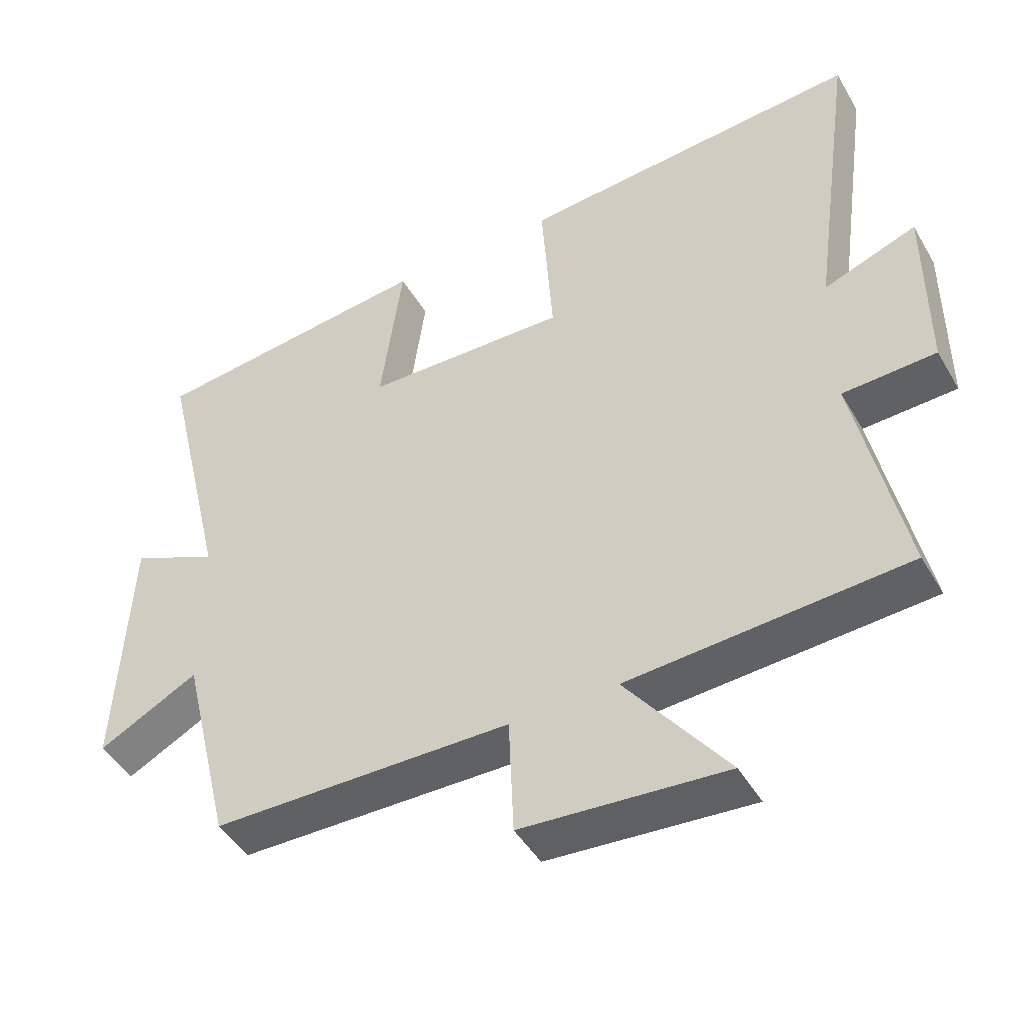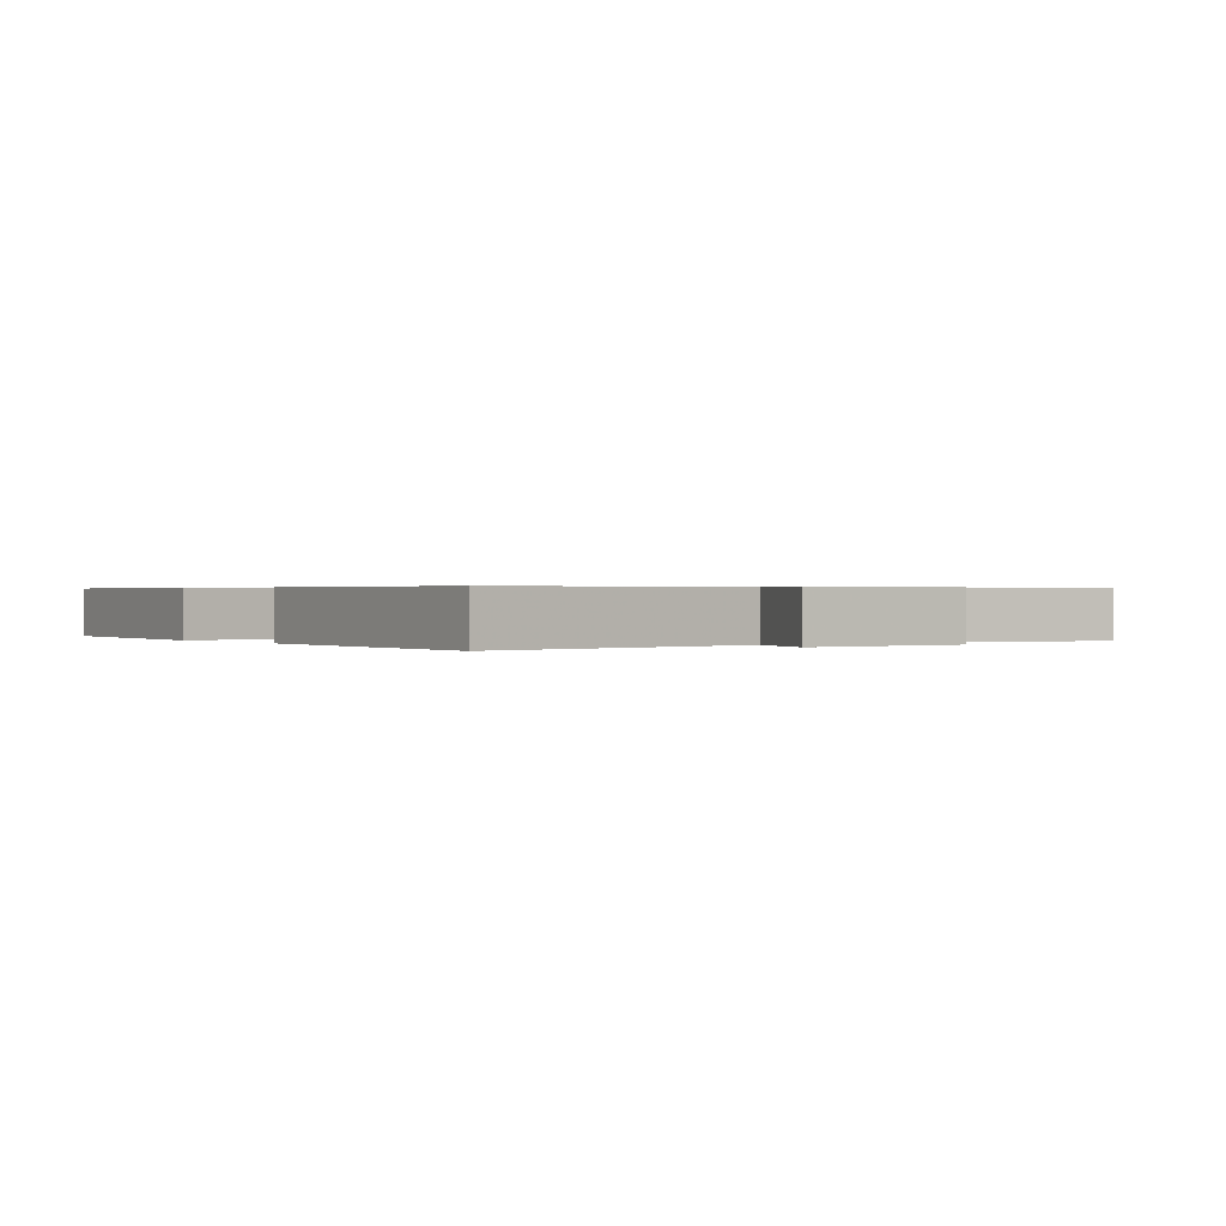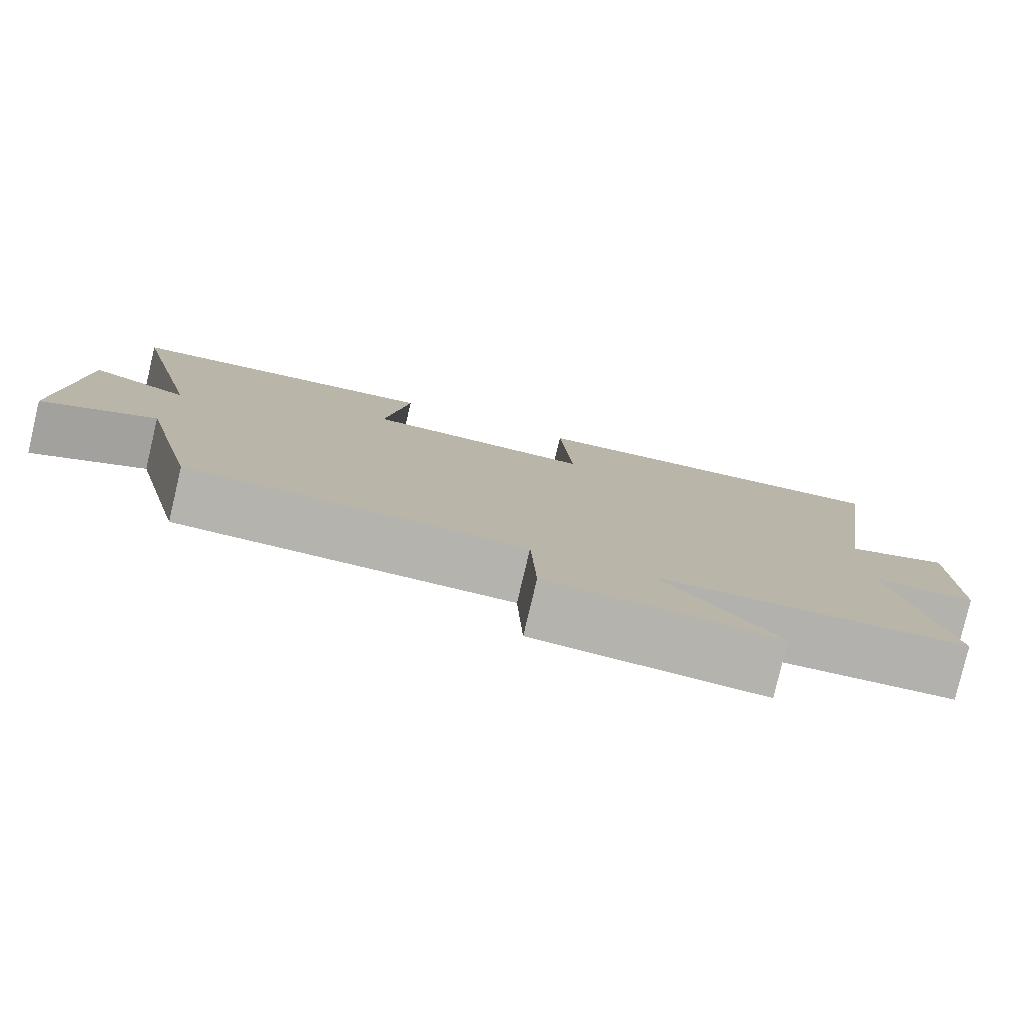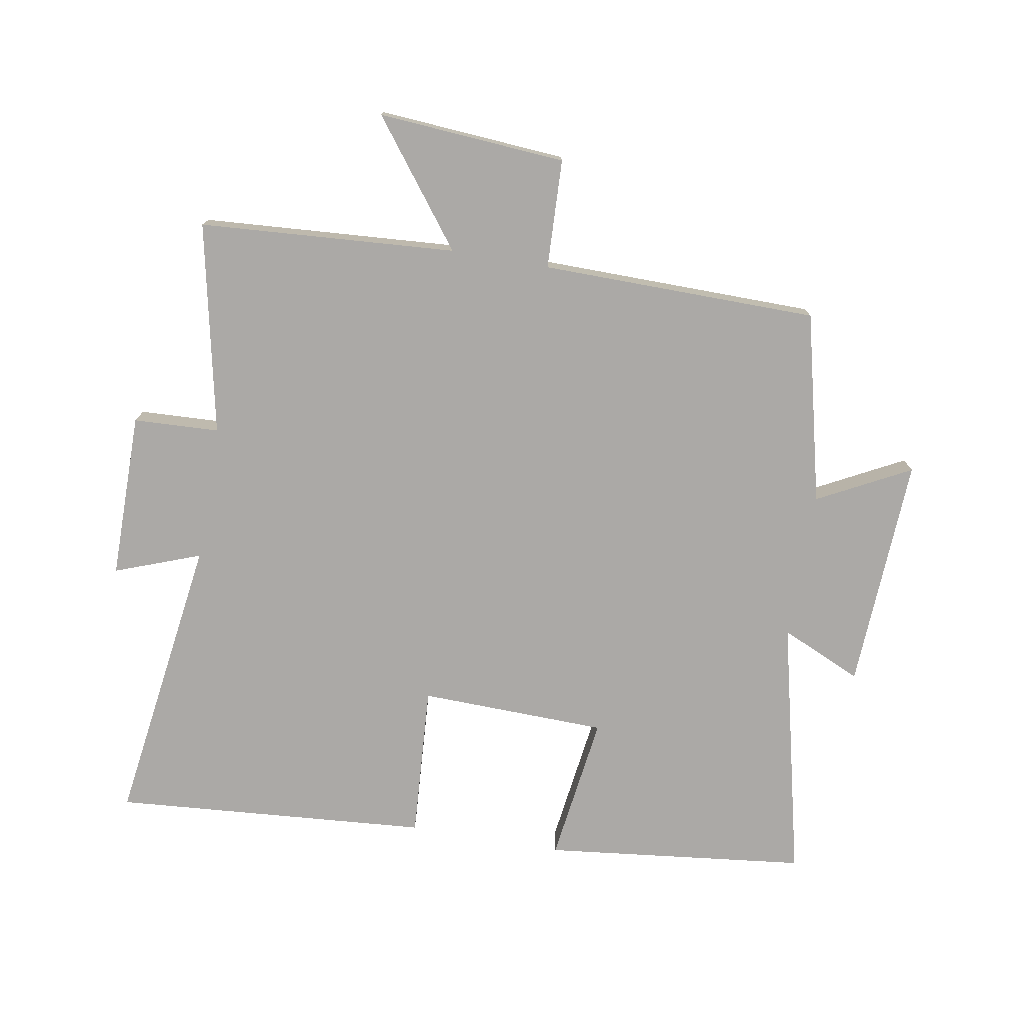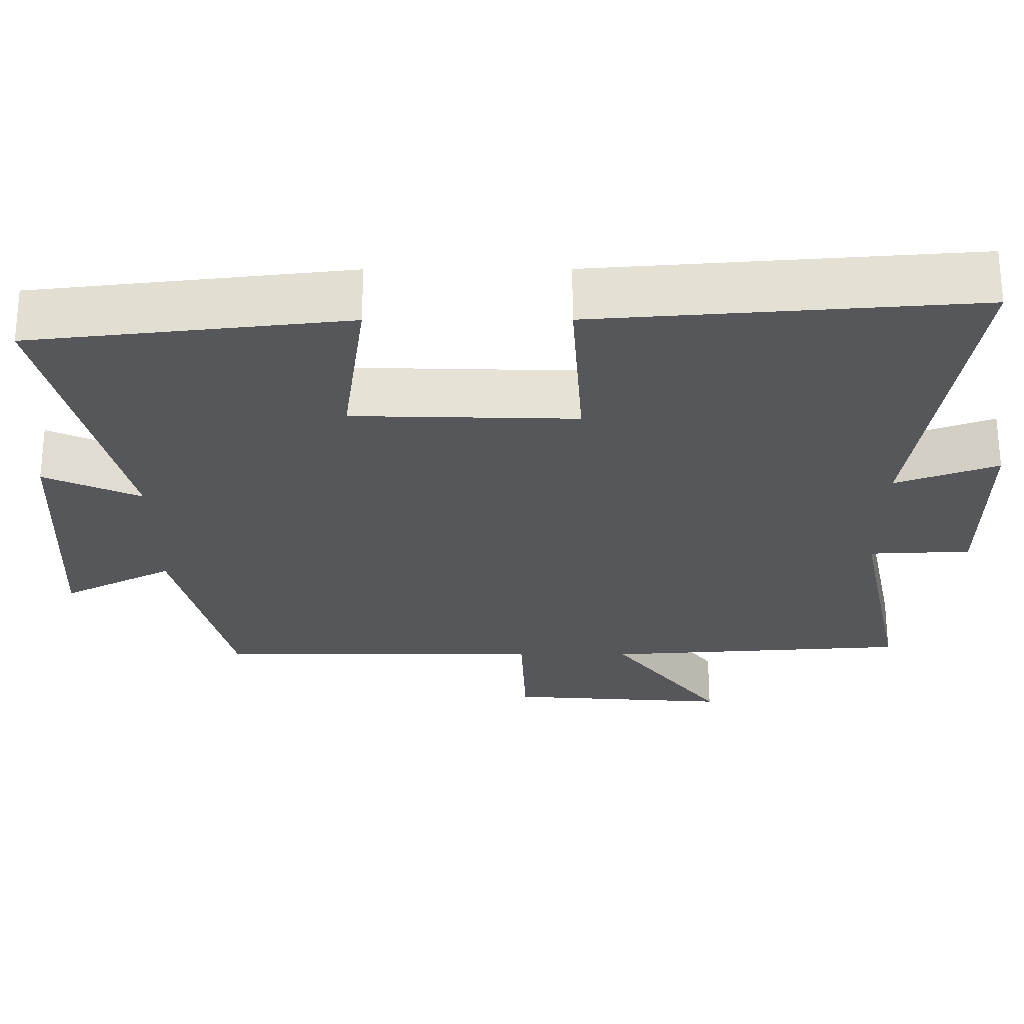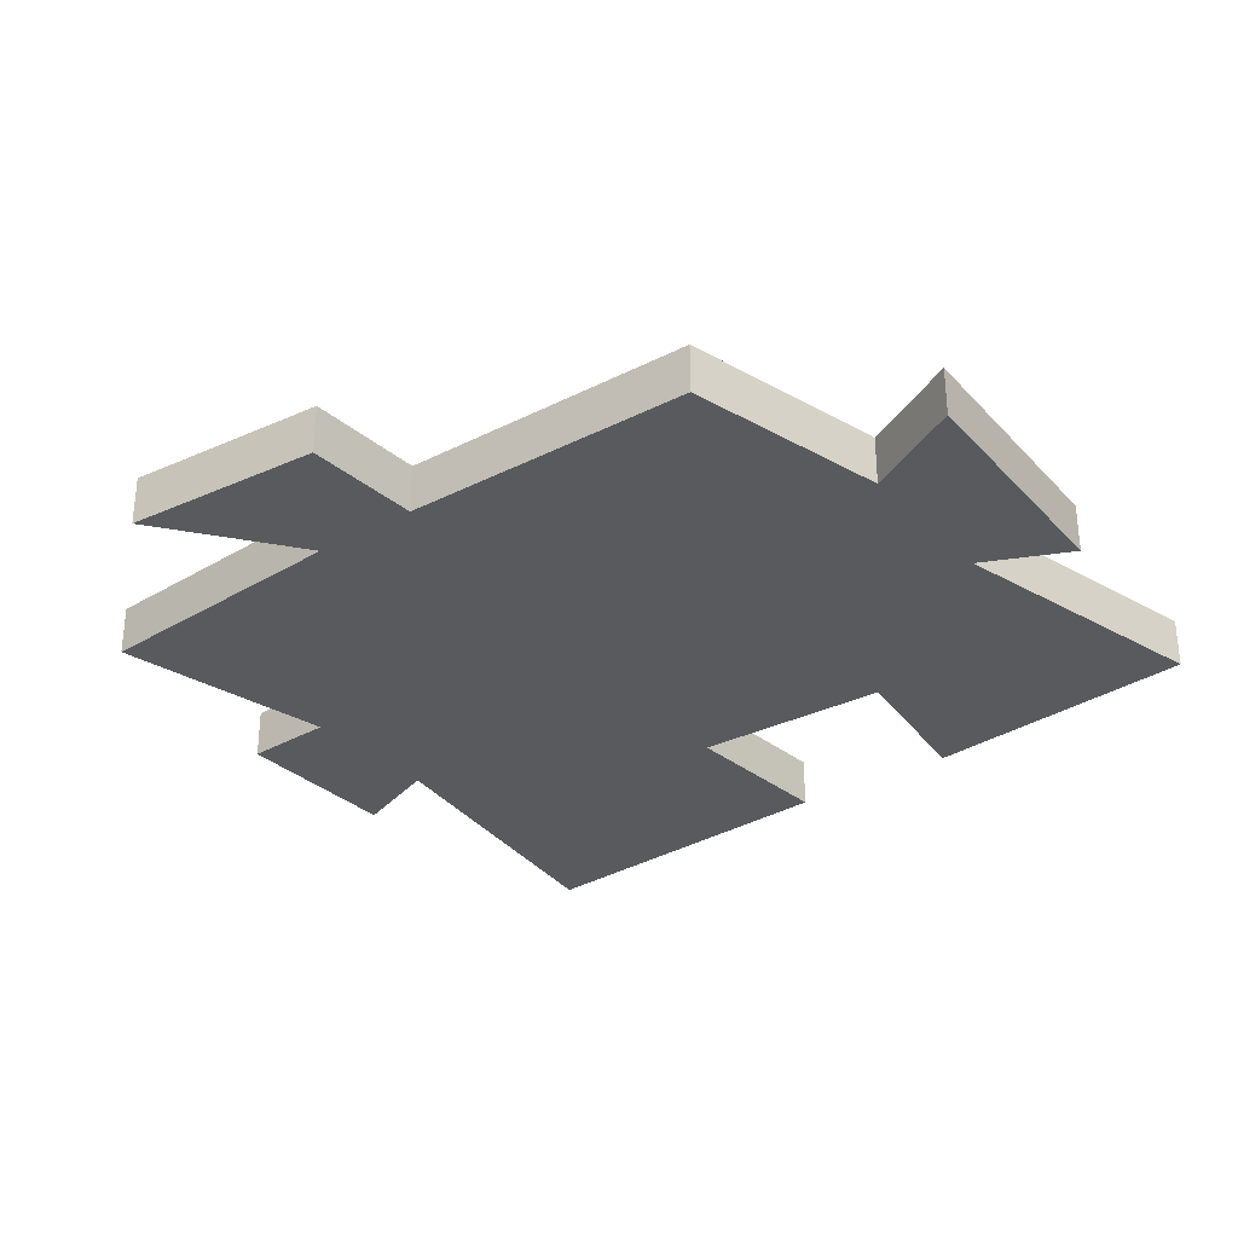
<metadata>
{"format":"obj","ext":"obj","renderer":"f3d","projection":"perspective","resolution":1024,"background":"white","views":[{"elev":-45.9,"azim":28.8,"up":"+Z"},{"elev":0.4,"azim":53.4,"up":"+Y"},{"elev":-79.8,"azim":-13.3,"up":"+Z"},{"elev":-75.6,"azim":170.2,"up":"+Y"},{"elev":63.6,"azim":-0.1,"up":"+Z"},{"elev":-30.6,"azim":-142.9,"up":"+Y"}]}
</metadata>
<code>
v -0.598 0.07 0.453
v -0.182 0.07 0.5
v -0.214 0.07 0.265
v 0.082 0.07 0.257
v 0.066 0.07 0.5
v 0.565 0.07 0.538
v 0.5 0.07 0.077
v 0.635 0.07 0.127
v 0.635 0.07 -0.135
v 0.5 0.07 -0.141
v 0.569 0.07 -0.473
v 0.165 0.07 -0.5
v 0.312 0.07 -0.694
v 0.016 0.07 -0.672
v 0.009 0.07 -0.5
v -0.427 0.07 -0.495
v -0.5 0.07 -0.195
v -0.646 0.07 -0.271
v -0.628 0.07 0.099
v -0.5 0.07 0.041
v -0.598 0 0.453
v -0.182 0 0.5
v -0.214 0 0.265
v 0.082 0 0.257
v 0.066 0 0.5
v 0.565 0 0.538
v 0.5 0 0.077
v 0.635 0 0.127
v 0.635 0 -0.135
v 0.5 0 -0.141
v 0.569 0 -0.473
v 0.165 0 -0.5
v 0.312 0 -0.694
v 0.016 0 -0.672
v 0.009 0 -0.5
v -0.427 0 -0.495
v -0.5 0 -0.195
v -0.646 0 -0.271
v -0.628 0 0.099
v -0.5 0 0.041
f 17 18 19 20
f 15 16 17 20
f 15 20 1
f 12 13 14 15
f 10 11 12 15
f 10 15 1
f 7 8 9 10
f 4 5 6 7
f 3 4 7 10
f 1 2 3
f 1 3 10
f 40 39 38 37
f 40 37 36 35
f 21 40 35
f 35 34 33 32
f 35 32 31 30
f 21 35 30
f 30 29 28 27
f 27 26 25 24
f 30 27 24 23
f 23 22 21
f 30 23 21
f 1 21 22 2
f 2 22 23 3
f 3 23 24 4
f 4 24 25 5
f 5 25 26 6
f 6 26 27 7
f 7 27 28 8
f 8 28 29 9
f 9 29 30 10
f 10 30 31 11
f 11 31 32 12
f 12 32 33 13
f 13 33 34 14
f 14 34 35 15
f 15 35 36 16
f 16 36 37 17
f 17 37 38 18
f 18 38 39 19
f 19 39 40 20
f 20 40 21 1

</code>
